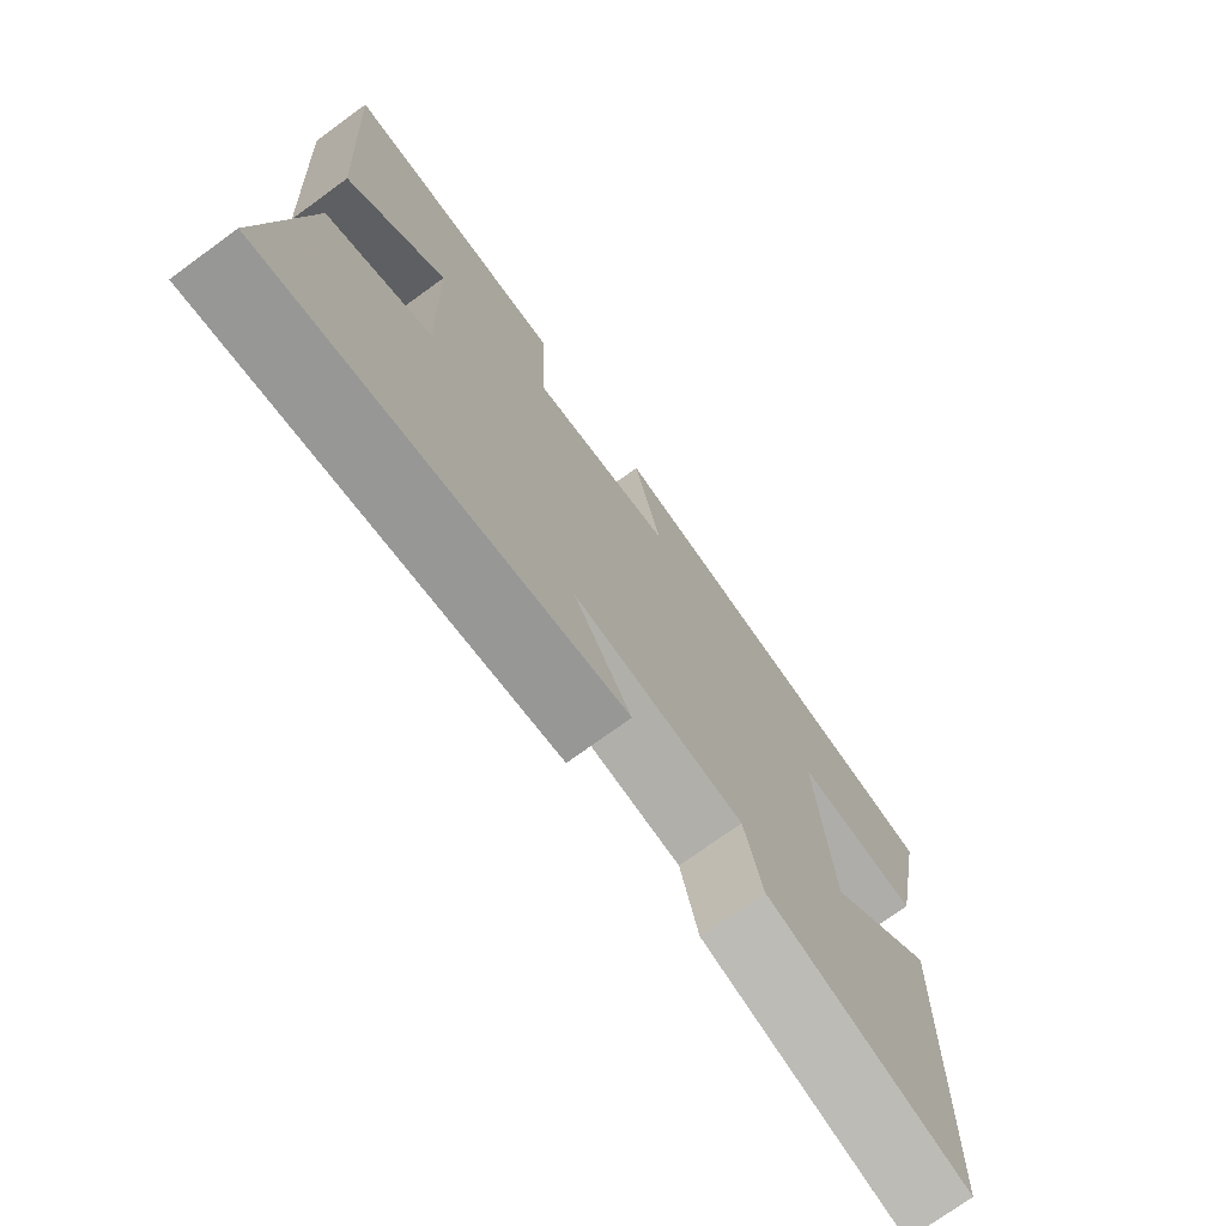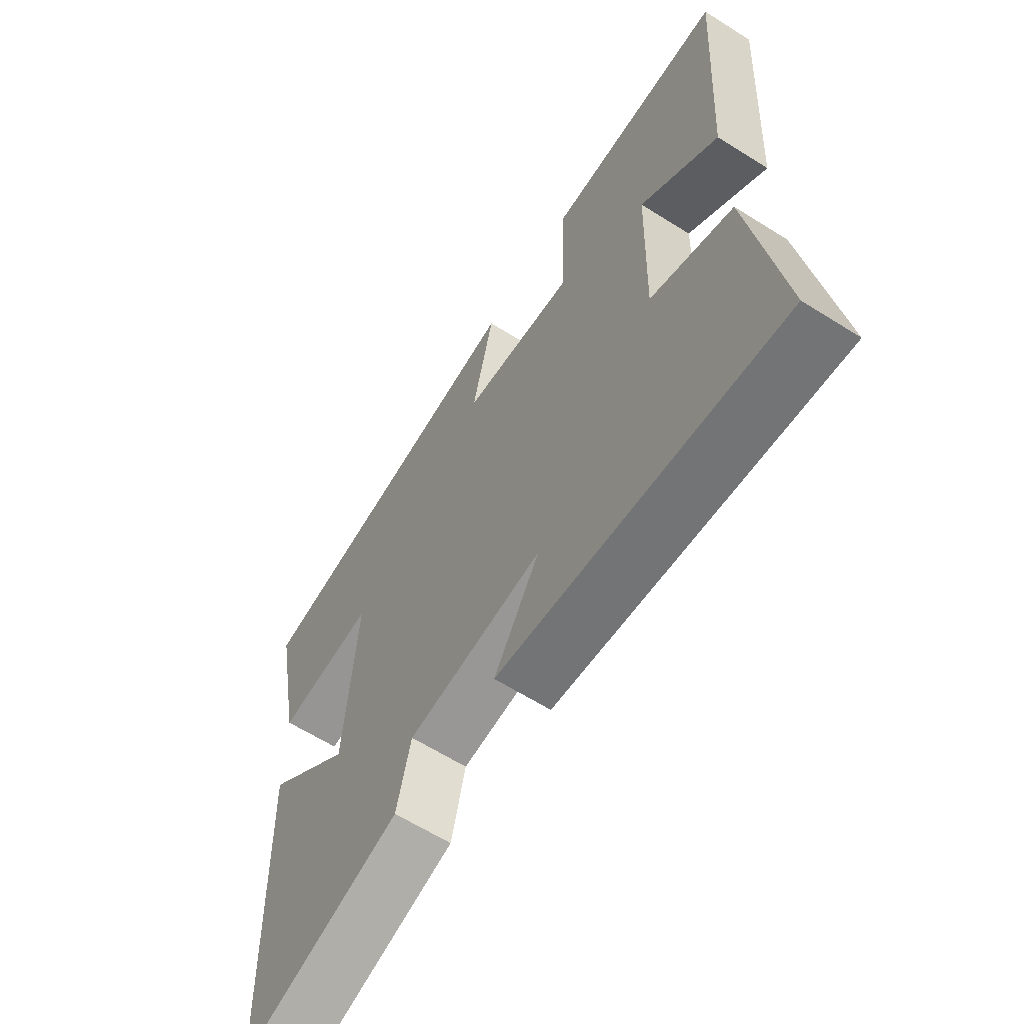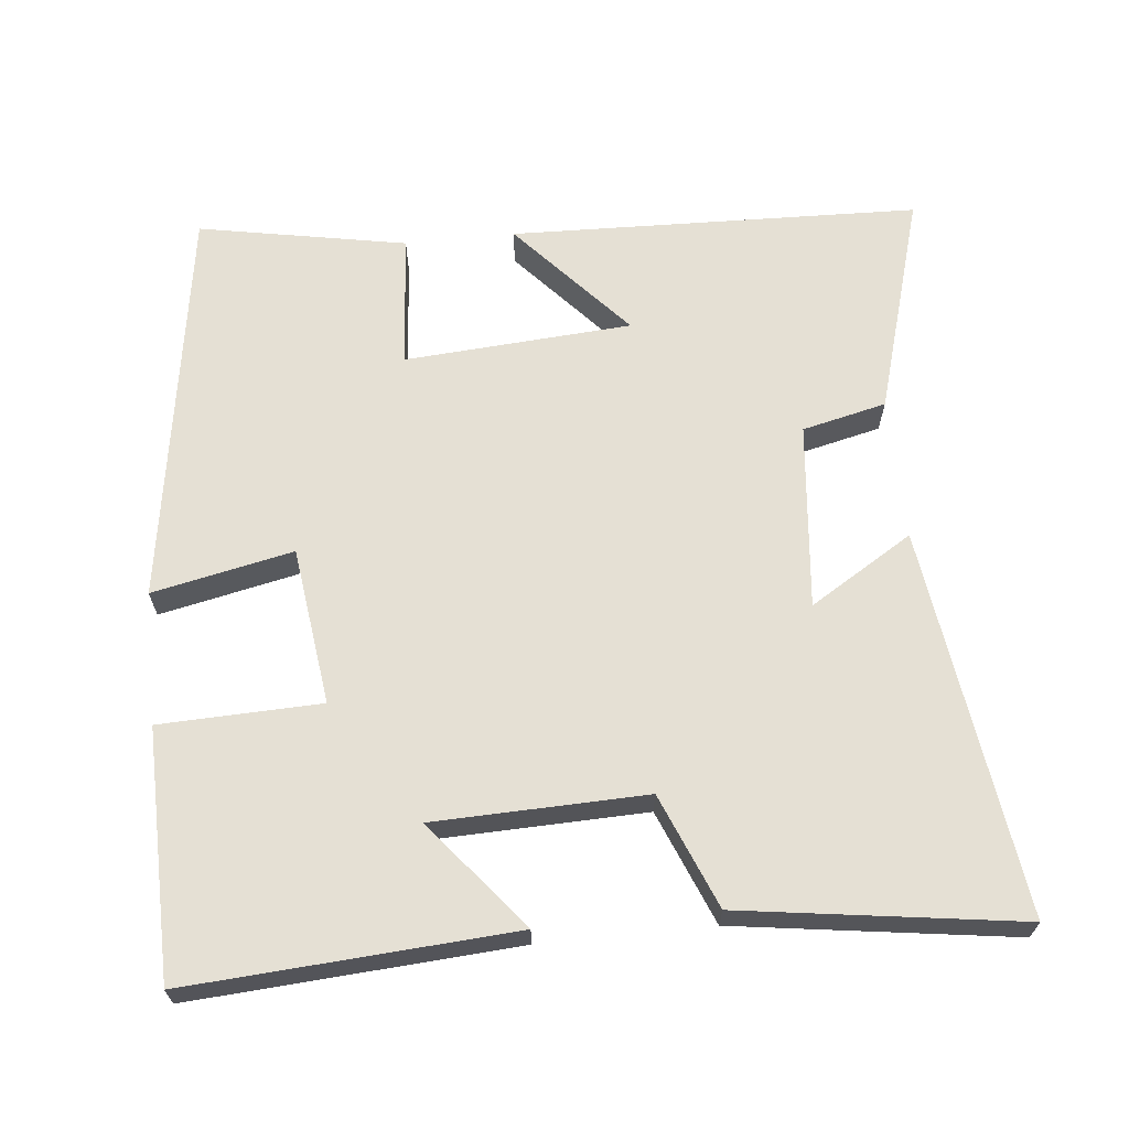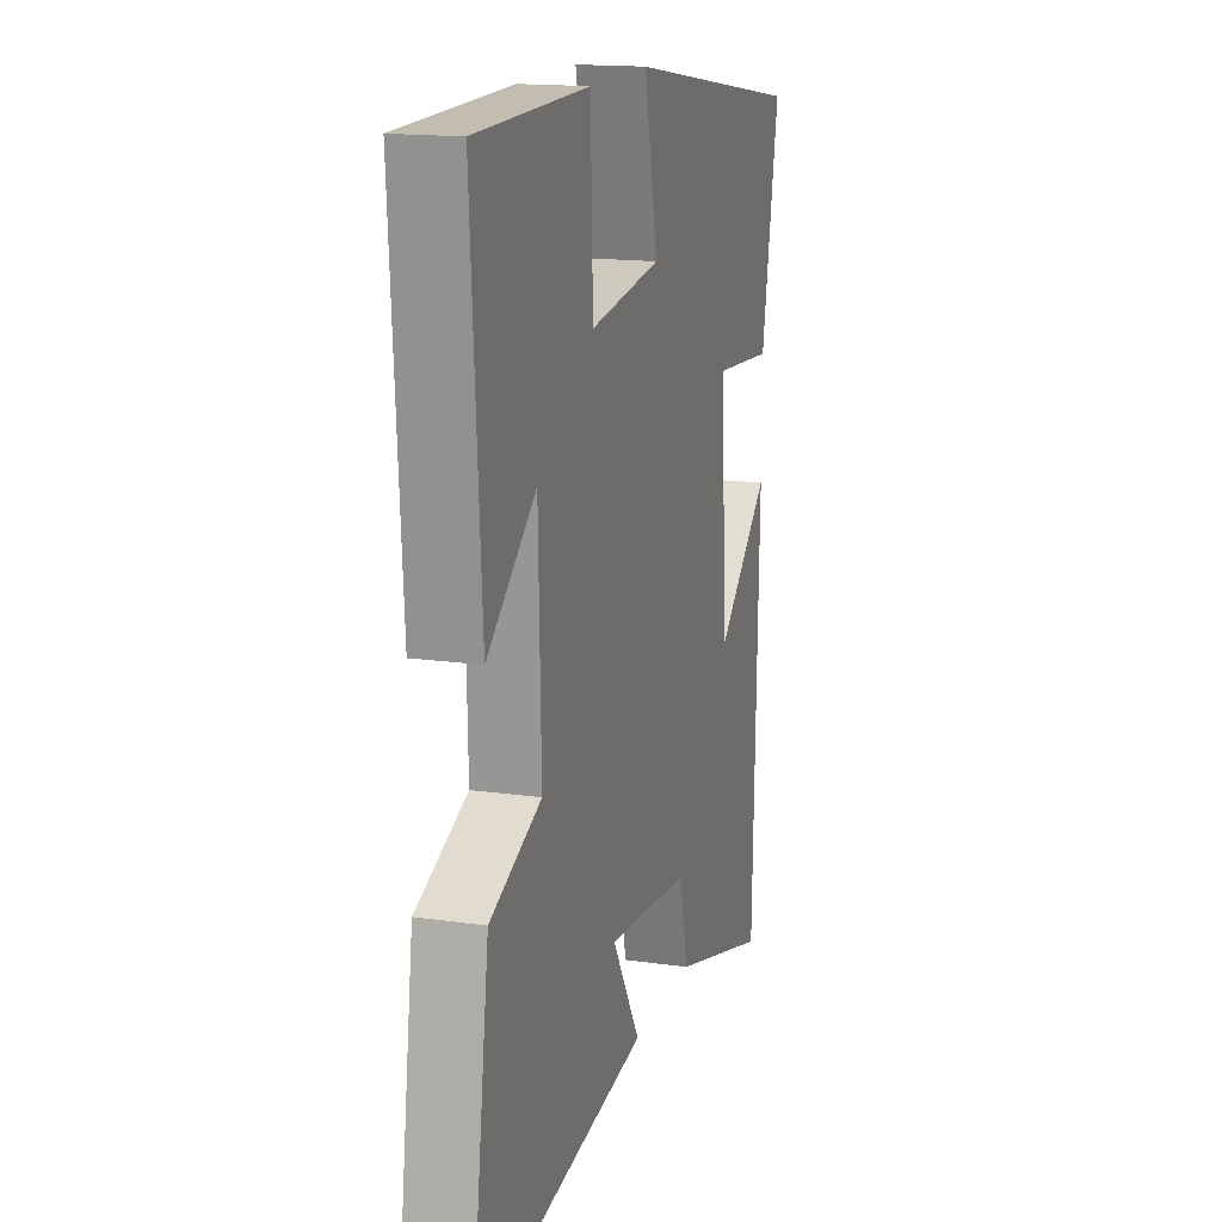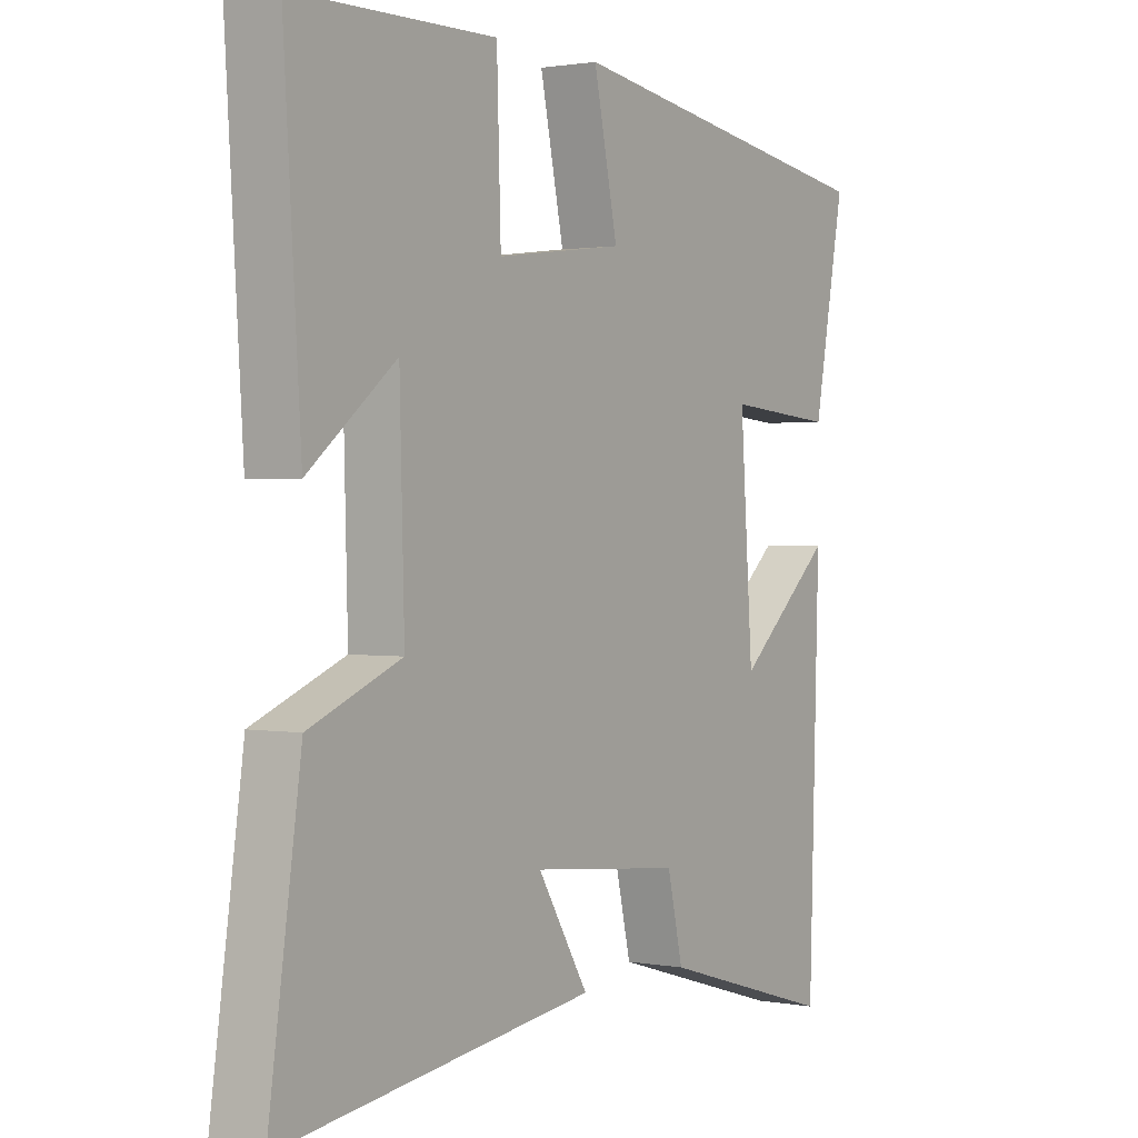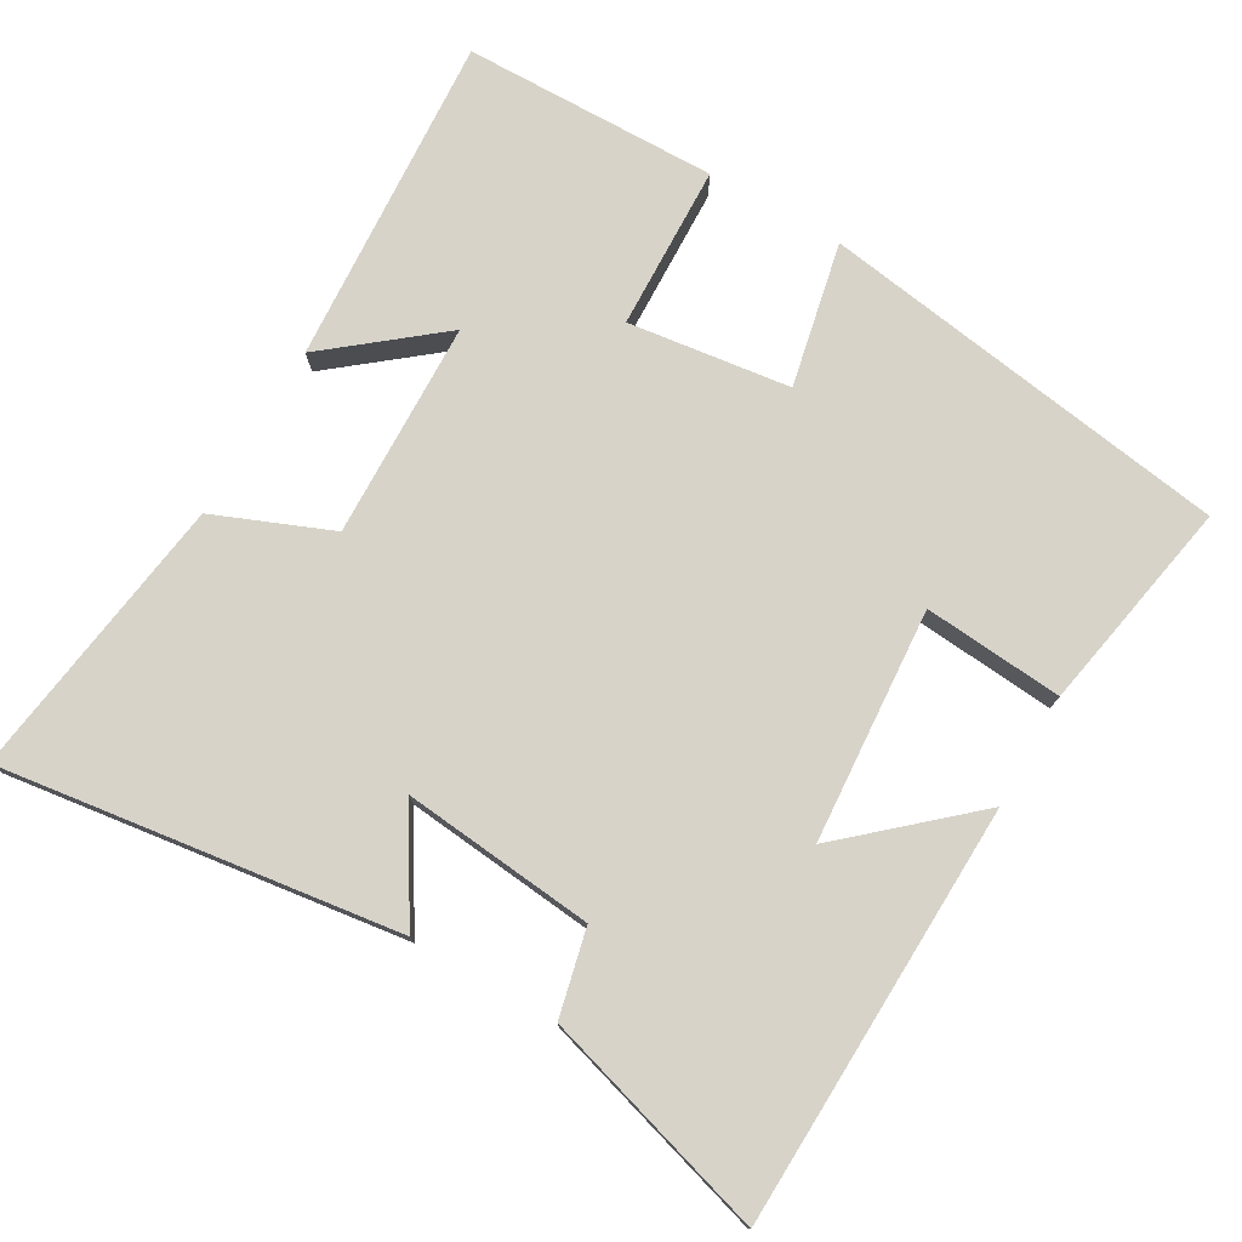
<metadata>
{"format":"obj","ext":"obj","renderer":"f3d","projection":"perspective","resolution":1024,"background":"white","views":[{"elev":-74.0,"azim":126.0,"up":"+Z"},{"elev":-63.2,"azim":57.5,"up":"+Z"},{"elev":65.2,"azim":84.1,"up":"+Y"},{"elev":16.0,"azim":106.3,"up":"+Z"},{"elev":1.2,"azim":123.6,"up":"+Z"},{"elev":76.4,"azim":-150.1,"up":"+Y"}]}
</metadata>
<code>
v 0.529 0.07 0.495
v 0.5 0.07 0.048
v 0.351 0.07 0.168
v 0.343 0.07 -0.124
v 0.5 0.07 -0.188
v 0.555 0.07 -0.572
v 0.021 0.07 -0.5
v 0.108 0.07 -0.358
v -0.15 0.07 -0.384
v -0.177 0.07 -0.5
v -0.482 0.07 -0.59
v -0.5 0.07 -0.025
v -0.335 0.07 -0.171
v -0.313 0.07 0.143
v -0.5 0.07 0.127
v -0.554 0.07 0.414
v 0.002 0.07 0.5
v -0.039 0.07 0.306
v 0.179 0.07 0.278
v 0.186 0.07 0.5
v 0.529 0 0.495
v 0.5 0 0.048
v 0.351 0 0.168
v 0.343 0 -0.124
v 0.5 0 -0.188
v 0.555 0 -0.572
v 0.021 0 -0.5
v 0.108 0 -0.358
v -0.15 0 -0.384
v -0.177 0 -0.5
v -0.482 0 -0.59
v -0.5 0 -0.025
v -0.335 0 -0.171
v -0.313 0 0.143
v -0.5 0 0.127
v -0.554 0 0.414
v 0.002 0 0.5
v -0.039 0 0.306
v 0.179 0 0.278
v 0.186 0 0.5
f 19 20 1
f 15 16 17 18
f 14 15 18 19
f 13 14 19
f 10 11 12 13
f 9 10 13
f 8 9 13 19
f 5 6 7 8
f 4 5 8
f 3 4 8 19
f 1 2 3
f 1 3 19
f 21 40 39
f 38 37 36 35
f 39 38 35 34
f 39 34 33
f 33 32 31 30
f 33 30 29
f 39 33 29 28
f 28 27 26 25
f 28 25 24
f 39 28 24 23
f 23 22 21
f 39 23 21
f 1 21 22 2
f 2 22 23 3
f 3 23 24 4
f 4 24 25 5
f 5 25 26 6
f 6 26 27 7
f 7 27 28 8
f 8 28 29 9
f 9 29 30 10
f 10 30 31 11
f 11 31 32 12
f 12 32 33 13
f 13 33 34 14
f 14 34 35 15
f 15 35 36 16
f 16 36 37 17
f 17 37 38 18
f 18 38 39 19
f 19 39 40 20
f 20 40 21 1

</code>
